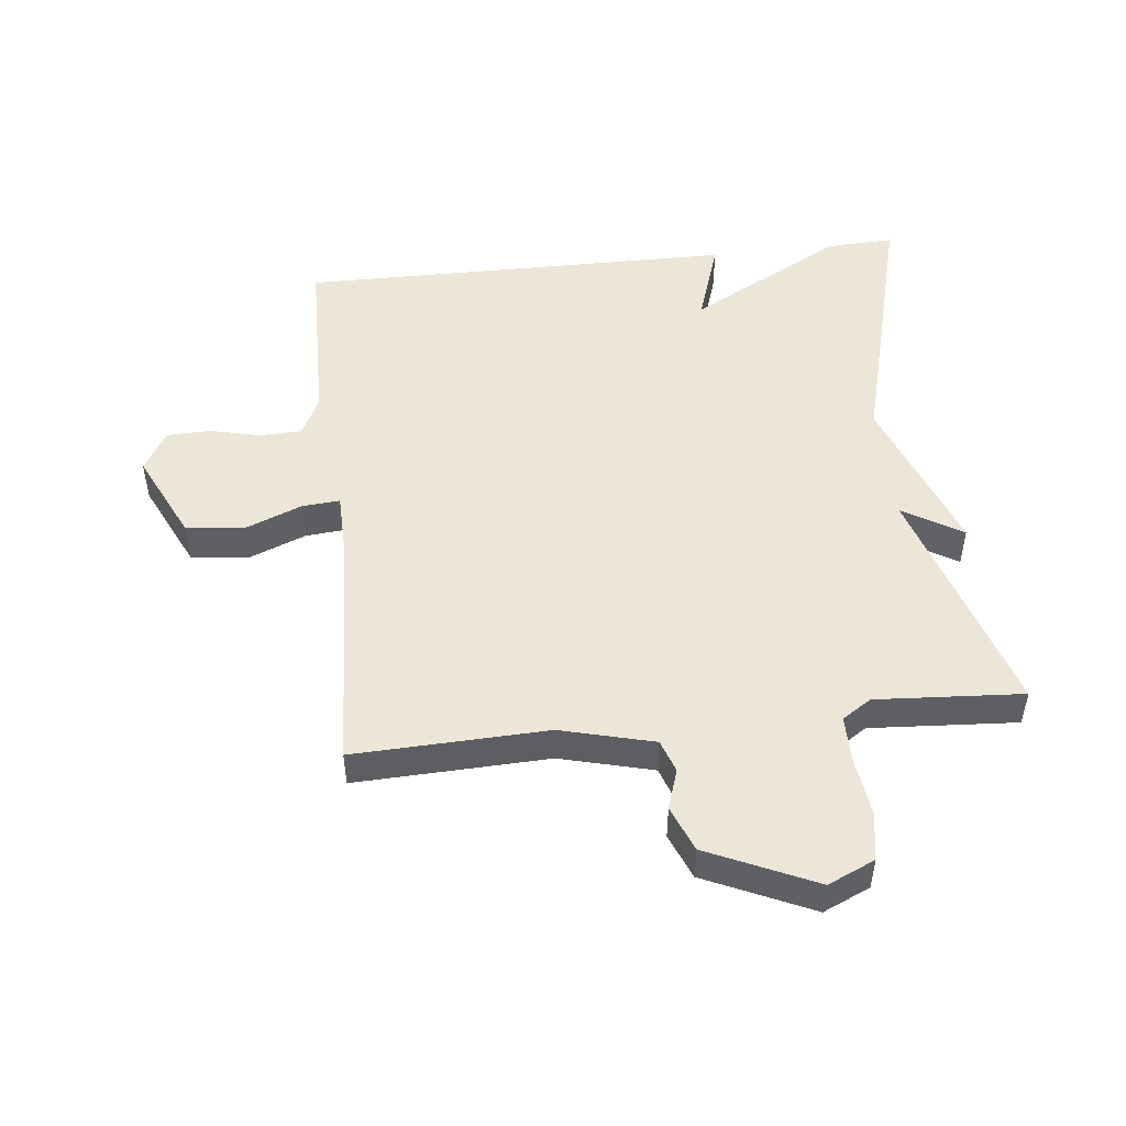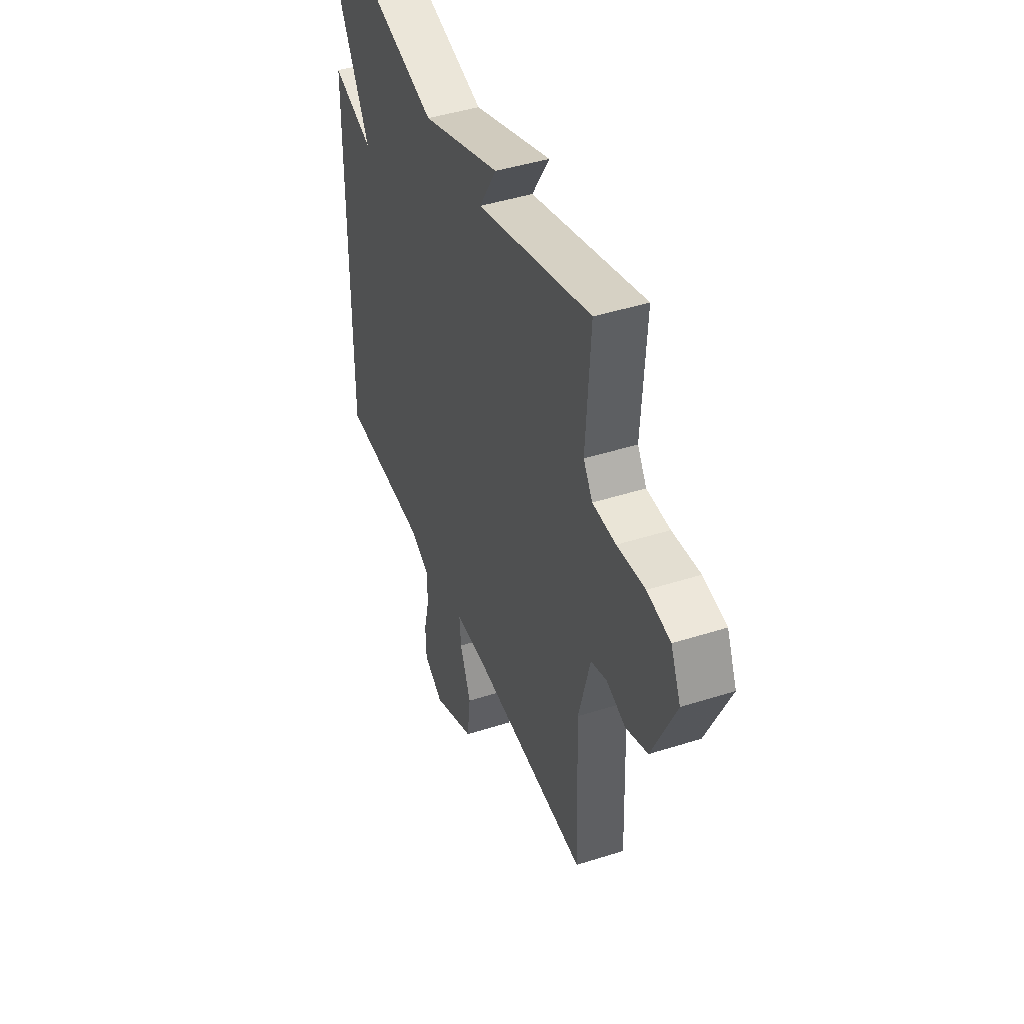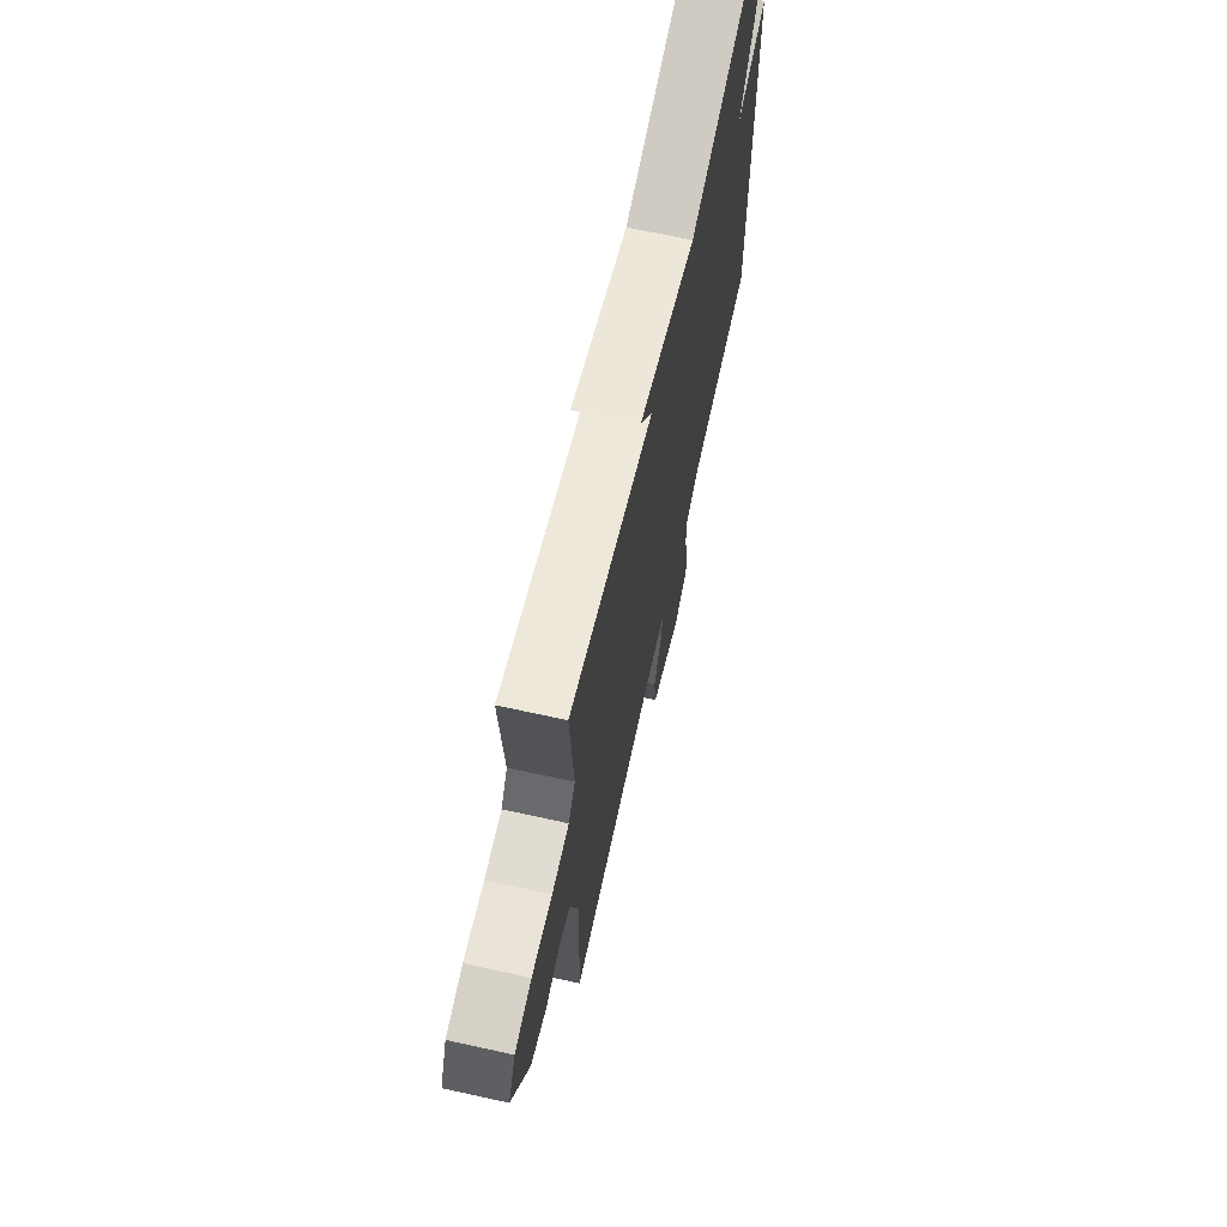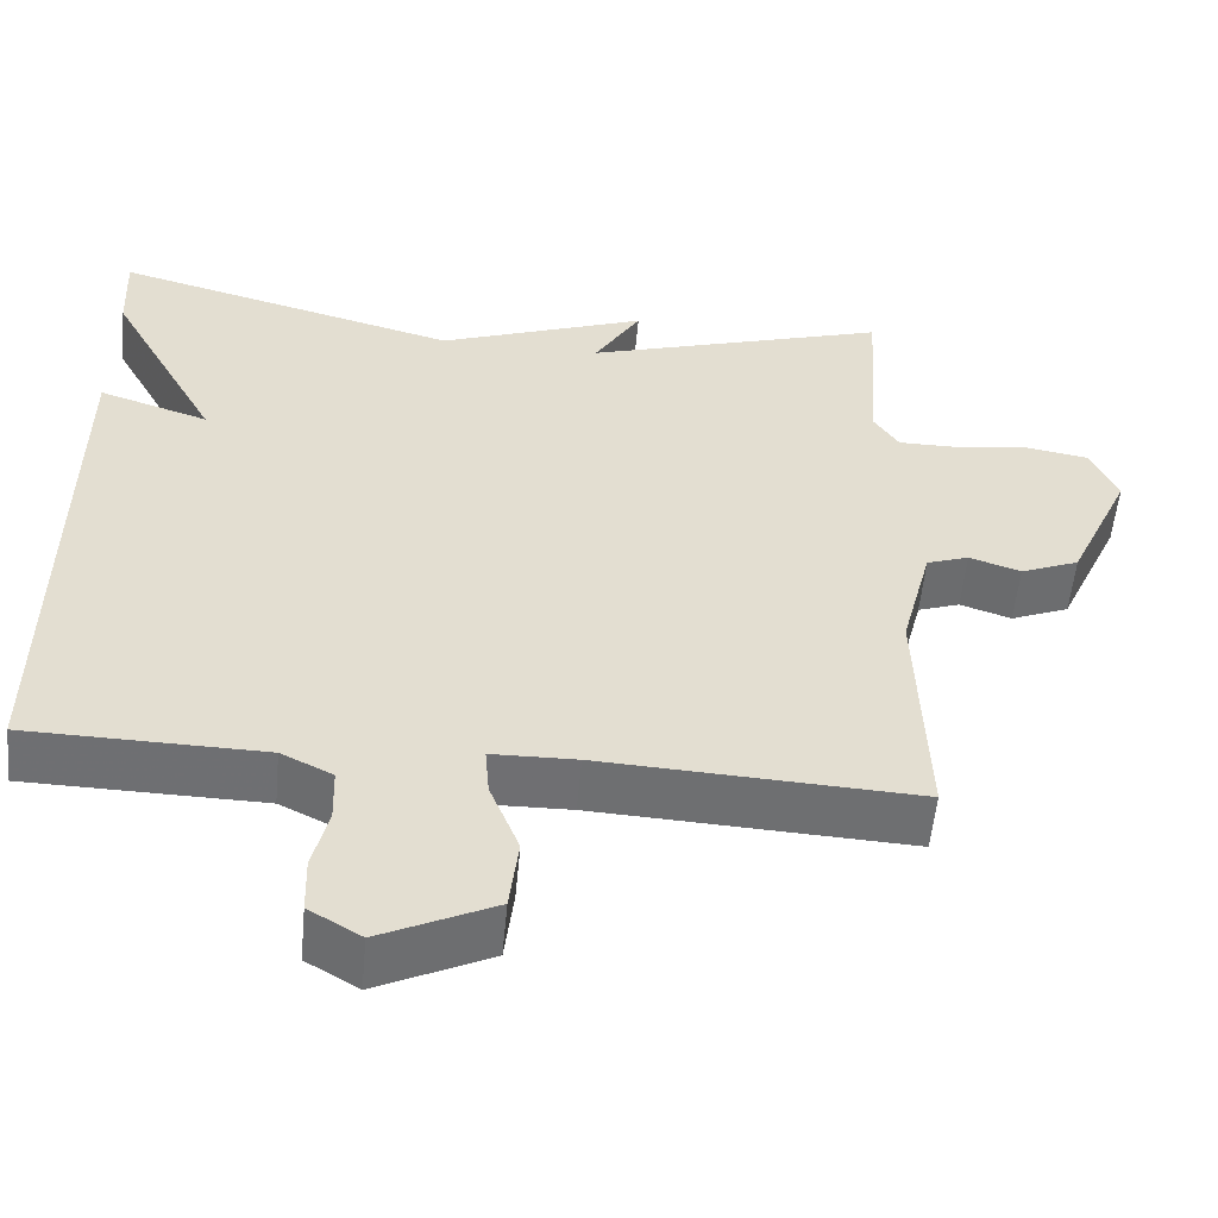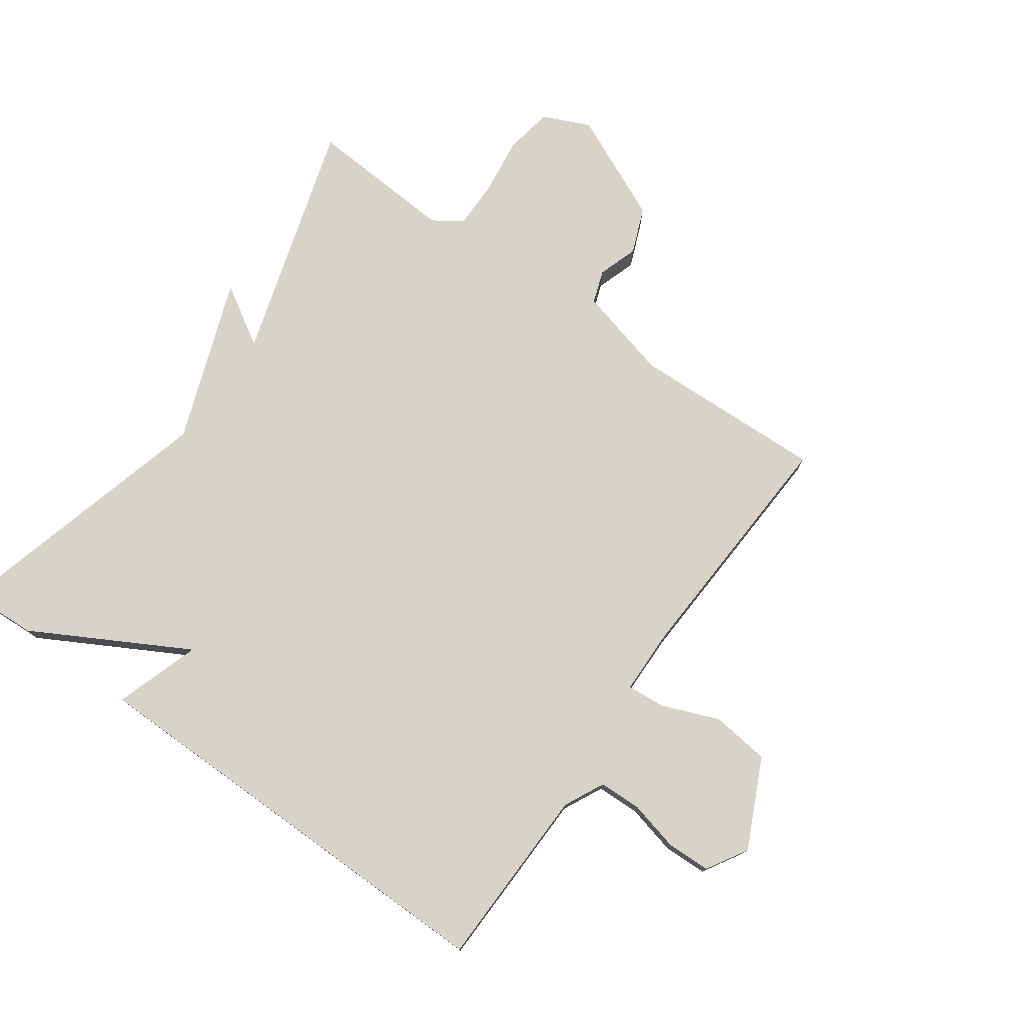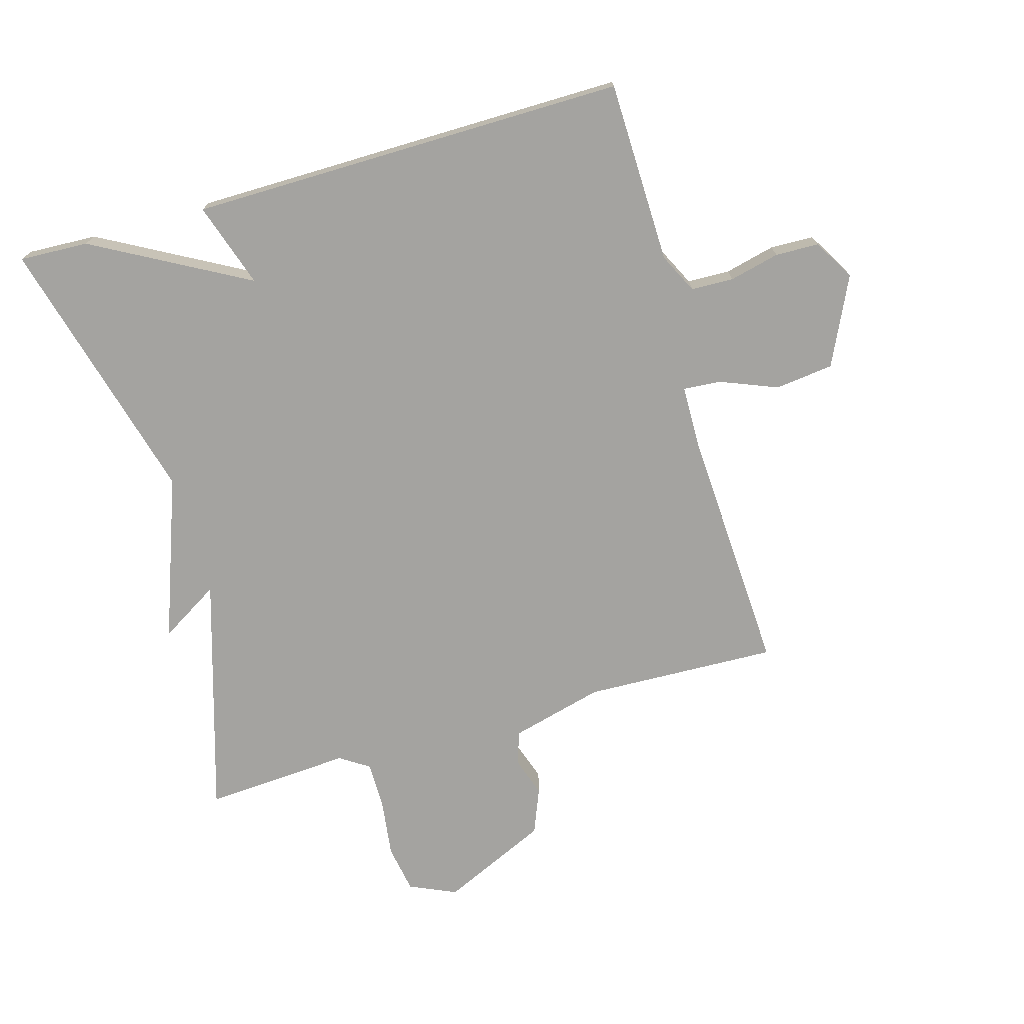
<metadata>
{"format":"obj","ext":"obj","renderer":"f3d","projection":"perspective","resolution":1024,"background":"white","views":[{"elev":49.4,"azim":-96.3,"up":"+Y"},{"elev":44.4,"azim":-110.4,"up":"+Z"},{"elev":69.0,"azim":-77.6,"up":"+Z"},{"elev":-54.7,"azim":174.7,"up":"+Z"},{"elev":76.6,"azim":125.4,"up":"+Y"},{"elev":-73.0,"azim":106.1,"up":"+Y"}]}
</metadata>
<code>
v 0.5 0.07 -0.5
v 0.212 0.07 -0.506
v 0.149 0.07 -0.537
v 0.147 0.07 -0.604
v 0.166 0.07 -0.683
v 0.164 0.07 -0.752
v 0.1 0.07 -0.79
v -0.039 0.07 -0.724
v -0.05 0.07 -0.632
v -0.014 0.07 -0.542
v -0.009 0.07 -0.482
v -0.113 0.07 -0.48
v -0.5 0.07 -0.5
v -0.489 0.07 -0.195
v -0.527 0.07 -0.048
v -0.579 0.07 -0.03
v -0.642 0.07 -0.051
v -0.714 0.07 -0.022
v -0.791 0.07 0.147
v -0.758 0.07 0.221
v -0.682 0.07 0.234
v -0.591 0.07 0.222
v -0.515 0.07 0.222
v -0.485 0.07 0.268
v -0.5 0.07 0.5
v -0.125 0.07 0.386
v -0.182 0.07 0.48
v 0.075 0.07 0.386
v 0.5 0.07 0.5
v 0.495 0.07 0.391
v 0.361 0.07 0.147
v 0.495 0.07 0.191
v 0.5 0 -0.5
v 0.212 0 -0.506
v 0.149 0 -0.537
v 0.147 0 -0.604
v 0.166 0 -0.683
v 0.164 0 -0.752
v 0.1 0 -0.79
v -0.039 0 -0.724
v -0.05 0 -0.632
v -0.014 0 -0.542
v -0.009 0 -0.482
v -0.113 0 -0.48
v -0.5 0 -0.5
v -0.489 0 -0.195
v -0.527 0 -0.048
v -0.579 0 -0.03
v -0.642 0 -0.051
v -0.714 0 -0.022
v -0.791 0 0.147
v -0.758 0 0.221
v -0.682 0 0.234
v -0.591 0 0.222
v -0.515 0 0.222
v -0.485 0 0.268
v -0.5 0 0.5
v -0.125 0 0.386
v -0.182 0 0.48
v 0.075 0 0.386
v 0.5 0 0.5
v 0.495 0 0.391
v 0.361 0 0.147
v 0.495 0 0.191
f 31 32 1 2
f 28 29 30 31
f 26 27 28 31
f 31 2 3
f 26 31 3
f 25 26 3
f 24 25 3
f 23 24 3 4
f 22 23 4 5
f 20 21 22
f 19 20 22
f 18 19 22
f 17 18 22
f 16 17 22
f 15 16 22
f 14 15 22
f 12 13 14
f 11 12 14 22
f 8 9 10
f 7 8 10
f 6 7 10
f 5 6 10
f 5 10 11
f 5 11 22
f 34 33 64 63
f 63 62 61 60
f 63 60 59 58
f 35 34 63
f 35 63 58
f 35 58 57
f 35 57 56
f 36 35 56 55
f 37 36 55 54
f 54 53 52
f 54 52 51
f 54 51 50
f 54 50 49
f 54 49 48
f 54 48 47
f 54 47 46
f 46 45 44
f 54 46 44 43
f 42 41 40
f 42 40 39
f 42 39 38
f 42 38 37
f 43 42 37
f 54 43 37
f 1 33 34 2
f 2 34 35 3
f 3 35 36 4
f 4 36 37 5
f 5 37 38 6
f 6 38 39 7
f 7 39 40 8
f 8 40 41 9
f 9 41 42 10
f 10 42 43 11
f 11 43 44 12
f 12 44 45 13
f 13 45 46 14
f 14 46 47 15
f 15 47 48 16
f 16 48 49 17
f 17 49 50 18
f 18 50 51 19
f 19 51 52 20
f 20 52 53 21
f 21 53 54 22
f 22 54 55 23
f 23 55 56 24
f 24 56 57 25
f 25 57 58 26
f 26 58 59 27
f 27 59 60 28
f 28 60 61 29
f 29 61 62 30
f 30 62 63 31
f 31 63 64 32
f 32 64 33 1

</code>
